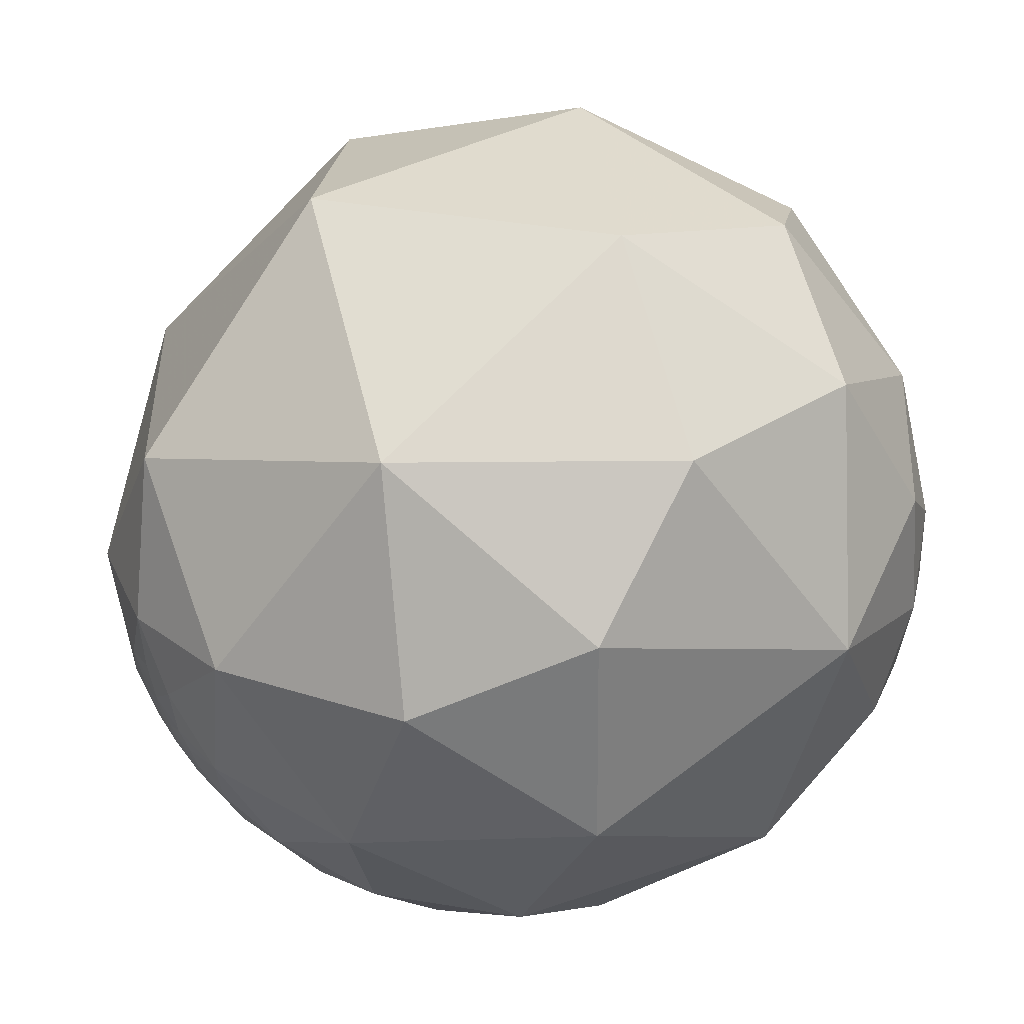
<metadata>
{"format":"obj","ext":"obj","renderer":"f3d","projection":"perspective","resolution":1024,"background":"white","views":[{"elev":49.4,"azim":46.8,"up":"+Z"}]}
</metadata>
<code>
v 0.6678 0.2594 -0.6977
v 0.6154 0.1783 -0.7678
v 0.3218 0.6198 -0.7158
v 0.7758 0.2132 -0.5939
v 0.6789 0.03618 -0.7333
v 0.6702 -0.3408 -0.6593
v 0.4785 0.2311 -0.8472
v 0.8355 0.2566 -0.4859
v 0.7762 0.3538 -0.5219
v 0.9122 -0.03156 -0.4085
v 0.9307 0.3119 -0.191
v 0.872 0.3963 -0.2872
v 0.8767 0.4437 -0.1858
v 0.8759 0.4825 0.004939
v 0.836 0.5253 -0.1585
v 0.7554 0.6424 0.1291
v 0.7974 0.5288 0.2906
v 0.7885 0.613 -0.04971
v 0.676 -0.618 -0.4013
v 0.9626 0.1204 0.2427
v 0.4197 -0.6567 -0.6265
v 0.4221 -0.3098 -0.852
v 0.8399 -0.5413 0.03989
v 0.6359 -0.07958 0.7677
v 0.7269 -0.4424 0.5253
v 0.3948 -0.8289 -0.3964
v -0.01396 -0.1965 -0.9804
v -0.5679 0.004634 -0.8231
v 0.4153 -0.9063 -0.07807
v 0.19 0.138 0.972
v 0.2021 -0.5794 0.7896
v -0.4551 -0.2085 0.8657
v 0.4951 -0.7913 0.3587
v -0.005073 -0.7227 -0.6912
v -0.4075 -0.4876 -0.7722
v -0.767 -0.4428 -0.4644
v 0.2075 -0.8426 -0.4969
v 0.1863 -0.9385 -0.2906
v 0.05147 -0.9615 0.27
v -0.391 -0.7863 0.4784
v -0.9189 -0.3424 0.196
v 0.7613 0.4272 -0.4877
v 0.8026 0.4979 -0.3284
v 0.8372 0.469 -0.2813
v 0.7908 0.5842 -0.1825
v 0.8121 0.5276 -0.249
v 0.7818 0.5505 -0.2927
v 0.777 0.5 -0.3824
v 0.7876 0.4545 -0.4161
v 0.7616 0.4889 -0.4253
v 0.7688 0.4622 -0.442
v 0.7474 0.4752 -0.4643
v 0.7362 0.5133 -0.441
v 0.7158 0.4913 -0.4962
v 0.7347 0.4171 -0.535
v 0.677 0.4922 -0.5472
v 0.6912 0.5552 -0.4625
v 0.7229 0.5405 -0.4304
v 0.7536 0.5152 -0.4082
v 0.7616 0.5409 -0.357
v 0.7402 0.54 -0.4007
v 0.7329 0.5595 -0.3871
v 0.7395 0.5545 -0.3816
v 0.7442 0.5529 -0.3746
v 0.7501 0.5415 -0.3797
v 0.7497 0.5573 -0.3569
v 0.7387 0.5611 -0.3735
v 0.7415 0.5585 -0.3717
v 0.7432 0.5588 -0.368
v 0.7451 0.5593 -0.3634
v 0.7459 0.5626 -0.3566
v 0.7427 0.5607 -0.3661
v 0.7434 0.5611 -0.364
v 0.7432 0.5624 -0.3625
v 0.7431 0.563 -0.3618
v 0.7438 0.563 -0.3603
v 0.742 0.5613 -0.3666
v 0.7427 0.5635 -0.3619
v 0.7418 0.5625 -0.3652
v 0.7426 0.5624 -0.3638
v 0.7422 0.5637 -0.3625
v 0.7409 0.562 -0.3677
v 0.742 0.5631 -0.3638
v 0.7388 0.5641 -0.3686
v 0.7405 0.5638 -0.3656
v 0.741 0.5636 -0.365
v 0.7413 0.5642 -0.3635
v 0.7414 0.5631 -0.3651
v 0.7417 0.5638 -0.3633
v 0.7415 0.5636 -0.3641
v 0.741 0.5641 -0.3643
v 0.7408 0.5642 -0.3646
v 0.741 0.564 -0.3646
v 0.7398 0.5633 -0.368
v 0.7397 0.5644 -0.3665
v 0.7402 0.5641 -0.366
v 0.7406 0.5642 -0.3649
v 0.7404 0.5642 -0.3653
v 0.7422 0.56 -0.3682
v 0.7417 0.5604 -0.3686
v 0.7405 0.5642 -0.3652
v 0.7405 0.5642 -0.3651
v 0.7405 0.5641 -0.3652
v 0.7405 0.5641 -0.3653
v 0.7417 0.5632 -0.3643
v 0.7413 0.5636 -0.3644
v 0.8041 0.4209 -0.4198
v 0.8048 0.4196 -0.4198
v 0.8037 0.4209 -0.4206
v 0.8039 0.4221 -0.419
v 0.8032 0.4226 -0.4199
v 0.8053 0.4205 -0.418
v 0.8081 0.4161 -0.417
v 0.8041 0.4169 -0.4237
v 0.8029 0.4239 -0.4192
v 0.8025 0.4228 -0.4211
v 0.8025 0.4261 -0.4175
v 0.8036 0.4242 -0.4174
v 0.8048 0.4235 -0.4158
v 0.8054 0.4218 -0.4164
v 0.8053 0.4256 -0.4127
v 0.8033 0.4237 -0.4187
v 0.8037 0.4234 -0.4181
v 0.8039 0.4235 -0.4177
v 0.8043 0.4237 -0.4165
v 0.8039 0.4237 -0.4174
v 0.8035 0.4236 -0.4183
v 0.8038 0.4237 -0.4177
v 0.804 0.4232 -0.4176
v 0.8035 0.4233 -0.4186
v 0.8035 0.4235 -0.4185
v 0.8034 0.4235 -0.4185
v 0.8032 0.4233 -0.4191
v 0.803 0.4237 -0.4191
v 0.8045 0.4226 -0.4173
v 0.8043 0.4232 -0.4172
v 0.8001 0.4249 -0.4234
v 0.8092 0.4027 -0.4279
v 0.8031 0.409 -0.4332
v 0.8031 0.4337 -0.4085
v 0.8071 0.4339 -0.4003
v 0.8228 0.3933 -0.4104
v 0.81 0.3753 -0.4506
v 0.808 0.4511 -0.379
v 0.8129 0.4238 -0.3995
v 0.8355 0.4127 -0.3628
v 0.7949 0.4219 -0.4361
v 0.7977 0.4382 -0.4142
v 0.868 0.3143 -0.3844
v 0.7938 0.4769 -0.3775
v 0.7817 0.4183 -0.4626
v -0.135 -0.9793 -0.1507
v -0.1361 -0.9794 -0.1489
v -0.1374 -0.9791 -0.1499
v -0.1384 -0.9793 -0.1475
v -0.1444 -0.9789 -0.1449
v -0.1367 -0.9793 -0.1493
v -0.1354 -0.9795 -0.1492
v -0.1351 -0.9797 -0.1481
v -0.1315 -0.9801 -0.1484
v -0.1337 -0.9798 -0.1486
v -0.1333 -0.9801 -0.1473
v -0.1302 -0.9811 -0.1434
v -0.1336 -0.9805 -0.1444
v -0.1315 -0.9811 -0.1418
v -0.1328 -0.9802 -0.1467
v -0.1389 -0.9804 -0.1395
v -0.1234 -0.9817 -0.1447
v -0.1308 -0.9818 -0.1375
v -0.1297 -0.9783 -0.1615
v -0.1394 -0.9785 -0.1523
v -0.1437 -0.9782 -0.1498
v -0.1374 -0.9821 -0.1292
v -0.1485 -0.9798 -0.1336
v -0.1314 -0.9832 -0.1265
v -0.1524 -0.9762 -0.1543
v -0.1203 -0.9842 -0.1301
v -0.1372 -0.9845 -0.1091
v -0.1807 -0.9757 -0.1242
v -0.1022 -0.9766 -0.189
v -0.09756 -0.9842 -0.1476
v -0.1772 -0.9704 -0.1639
v -0.1014 -0.9882 -0.1151
v -0.05896 -0.9912 -0.1183
v -0.04584 -0.9837 -0.1736
v -0.08144 -0.9631 -0.2567
v -0.1553 -0.9665 -0.2041
v -0.22 -0.9193 -0.3262
v -0.2195 -0.9602 -0.1726
v -0.2438 -0.9655 -0.09144
v -0.1836 -0.9821 -0.04305
v -0.09224 -0.9932 -0.07039
v -0.4574 -0.8636 -0.212
v 0.01765 -0.9185 -0.395
v 0.02384 -0.9699 -0.2423
v -0.3325 -0.9353 -0.1211
v -0.2967 -0.955 0.004664
v -0.2143 -0.9758 0.04254
v -0.112 -0.9926 0.04667
v -0.4569 -0.7526 -0.4741
v -0.6774 -0.7114 -0.1874
v -0.5217 -0.8497 0.07659
v 0.04456 -0.9955 -0.08346
v -0.259 -0.9526 0.1599
v 0.6904 0.3683 -0.6226
v 0.636 0.4172 -0.6492
v 0.7132 0.389 -0.5832
v 0.6961 0.4307 -0.5743
v 0.7289 0.3363 -0.5963
v 0.5424 0.5347 -0.648
v 0.4991 0.6887 -0.526
v 0.5239 0.7696 -0.3649
v 0.3314 0.8314 -0.4462
v 0.4748 0.8649 -0.1629
v 0.6349 0.7232 -0.2717
v 0.63 0.7581 -0.1686
v 0.5233 0.8498 0.06343
v 0.6808 0.723 -0.1171
v 0.6061 0.7923 -0.06987
v 0.6778 0.7348 0.02661
v 0.7419 0.6595 -0.1213
v -0.0534 0.3681 -0.9282
v 0.08253 0.9729 -0.2158
v 0.542 0.7631 0.3519
v -0.1319 0.7946 -0.5926
v 0.6404 0.412 0.6482
v 0.263 0.6037 0.7526
v 0.09556 0.8314 0.5475
v 0.2081 0.965 0.1594
v -0.4612 0.4724 -0.7511
v -0.3499 0.9073 -0.2332
v -0.1764 0.9838 0.03147
v -0.7308 0.3393 -0.5923
v -0.3083 0.5011 0.8087
v -0.3171 0.8761 0.3631
v -0.9287 0.07627 -0.363
v -0.6125 0.6514 -0.4479
v -0.4892 0.8707 0.0502
v -0.7135 0.5583 0.4234
v -0.7758 0.1699 0.6077
v 0.7187 0.67 -0.186
v 0.7401 0.608 -0.2873
v 0.7548 0.6136 -0.2319
v 0.7278 0.6154 -0.3025
v 0.7235 0.6414 -0.2553
v 0.7181 0.6277 -0.3007
v 0.7187 0.6068 -0.3395
v 0.7098 0.6432 -0.2872
v 0.6899 0.6589 -0.2998
v 0.7069 0.6304 -0.3207
v 0.7178 0.5778 -0.3886
v 0.6939 0.6135 -0.3771
v 0.7263 0.5881 -0.3558
v 0.7349 0.5919 -0.3311
v 0.7368 0.5658 -0.37
v 0.7329 0.575 -0.3636
v 0.7528 0.5758 -0.3191
v 0.7384 0.5691 -0.3618
v 0.7419 0.5719 -0.3502
v 0.7469 0.5669 -0.3475
v 0.7438 0.5665 -0.3547
v 0.7425 0.5689 -0.3537
v 0.743 0.5652 -0.3586
v 0.7427 0.5671 -0.3562
v 0.743 0.5638 -0.3606
v 0.742 0.5686 -0.3551
v 0.742 0.5661 -0.359
v 0.7424 0.5645 -0.3607
v 0.7409 0.567 -0.3601
v 0.7392 0.5659 -0.3653
v 0.741 0.5651 -0.3628
v 0.7414 0.565 -0.3622
v 0.7412 0.5656 -0.3614
v 0.7418 0.5648 -0.3617
v 0.7415 0.5653 -0.3615
v 0.741 0.5644 -0.3638
v 0.7408 0.5646 -0.3639
v 0.7404 0.5647 -0.3645
v 0.7421 0.57 -0.3528
v 0.7421 0.57 -0.3525
v 0.7422 0.5694 -0.3535
v 0.7405 0.5643 -0.365
v 0.7415 0.5658 -0.3607
v 0.699 0.6716 -0.2456
v 0.6984 0.6718 -0.2467
v 0.6984 0.6721 -0.246
v 0.6976 0.673 -0.2459
v 0.6995 0.6707 -0.2468
v 0.6947 0.6763 -0.2447
v 0.6971 0.6729 -0.2475
v 0.7 0.6703 -0.2463
v 0.7005 0.6689 -0.2487
v 0.6984 0.671 -0.249
v 0.6979 0.6731 -0.2448
v 0.7014 0.6696 -0.2442
v 0.6987 0.6727 -0.2434
v 0.6992 0.6718 -0.2446
v 0.6981 0.675 -0.2389
v 0.7003 0.6703 -0.2455
v 0.7001 0.6706 -0.2454
v 0.6998 0.6708 -0.2454
v 0.7 0.6707 -0.2453
v 0.7 0.6705 -0.2456
v 0.7001 0.6705 -0.2454
v 0.6997 0.6711 -0.245
v 0.6998 0.6708 -0.2457
v 0.7 0.6706 -0.2454
v 0.7 0.6707 -0.2455
v 0.6998 0.6706 -0.2461
v 0.6997 0.6706 -0.2463
v 0.6997 0.6707 -0.2461
v 0.6996 0.6708 -0.2461
v 0.6999 0.6711 -0.2444
v 0.6996 0.6713 -0.2447
v 0.6955 0.6728 -0.2521
v 0.6986 0.6691 -0.2535
v 0.7032 0.6654 -0.2505
v 0.701 0.6657 -0.2557
v 0.6991 0.6763 -0.2322
v 0.6967 0.6674 -0.263
v 0.7063 0.6653 -0.242
v 0.7046 0.6746 -0.2202
v 0.6844 0.6914 -0.2315
v 0.6852 0.6812 -0.258
v 0.7053 0.658 -0.2637
v 0.6603 0.7201 -0.2133
v 0.6821 0.7066 -0.1882
v -0.8339 0.5474 0.07078
v -0.8346 0.5464 0.07021
v -0.8343 0.5468 0.07118
v -0.8347 0.546 0.07178
v -0.834 0.547 0.0719
v -0.8341 0.5471 0.07128
v -0.8339 0.5473 0.07138
v -0.8337 0.5476 0.07151
v -0.833 0.5487 0.07068
v -0.8334 0.5481 0.07148
v -0.8335 0.5479 0.07111
v -0.8331 0.5484 0.07215
v -0.8326 0.5489 0.07332
v -0.833 0.5484 0.07264
v -0.8332 0.5483 0.07168
v -0.8334 0.5479 0.07244
v -0.8304 0.5531 0.06718
v -0.836 0.5442 0.06946
v -0.8352 0.545 0.07312
v -0.8342 0.5464 0.07495
v -0.834 0.5476 0.06791
v -0.8359 0.5435 0.07641
v -0.8343 0.5454 0.08095
v -0.8332 0.5472 0.07979
v -0.8308 0.5513 0.07711
v -0.8338 0.5443 0.09268
v -0.8417 0.5357 0.06782
v -0.8359 0.5456 0.05937
v -0.8566 0.5105 0.07483
v -0.8222 0.5671 0.04931
v -0.8498 0.5258 0.03552
v -0.8139 0.5771 0.06701
v -0.8234 0.5627 0.07324
v -0.8076 0.5832 0.0873
v -0.8016 0.5951 0.05846
v -0.8041 0.5802 0.1296
v -0.8926 0.4488 -0.04278
v -0.8871 0.458 0.05798
v -0.8651 0.4867 0.1211
v -0.8288 0.5376 0.1552
v -0.7941 0.6076 -0.01407
v -0.8079 0.5504 -0.2107
v -0.6476 0.7489 -0.1401
v -0.764 0.6369 0.1034
v -0.6796 0.7324 0.04235
v -0.9232 0.3826 0.0364
v -0.9145 0.3854 0.1229
v -0.8506 0.4763 0.2227
v -0.7768 0.5939 0.2093
v -0.8323 0.4058 -0.3777
v -0.9144 0.35 -0.2032
v -0.9731 0.2304 0.006692
v -0.6442 0.7362 0.2072
v -0.9232 0.2582 0.2846
v 0.6631 0.6018 -0.445
v 0.5955 0.6842 -0.421
v 0.5854 0.6207 -0.5215
v 0.6297 0.6246 -0.4619
v 0.6361 0.5535 -0.5376
v 0.6561 0.653 -0.3784
f 1 2 7
f 7 3 210
f 26 38 37
f 5 7 2
f 4 8 10
f 149 10 8
f 11 10 149
f 11 13 14
f 18 14 15
f 16 17 14
f 11 20 10
f 20 11 14
f 20 14 17
f 21 22 6
f 7 5 22
f 7 27 222
f 27 7 22
f 23 10 20
f 17 226 20
f 21 19 26
f 19 23 29
f 29 26 19
f 30 32 31
f 33 25 31
f 33 23 25
f 23 33 29
f 28 35 36
f 35 27 34
f 31 40 39
f 38 26 29
f 64 69 70
f 36 35 200
f 201 41 36
f 12 44 13
f 15 44 46
f 46 44 43
f 47 43 48
f 50 59 48
f 48 49 51
f 151 9 42
f 151 42 51
f 151 51 49
f 52 53 59
f 51 52 50
f 52 51 42
f 55 54 52
f 56 57 54
f 45 46 47
f 58 62 61
f 62 63 61
f 63 64 61
f 61 64 65
f 59 65 60
f 255 67 62
f 63 62 67
f 257 66 260
f 68 69 64
f 70 73 76
f 70 71 66
f 68 67 82
f 70 69 73
f 75 265 76
f 74 73 80
f 78 75 80
f 83 81 80
f 77 82 79
f 68 63 67
f 108 113 114
f 77 100 82
f 67 94 82
f 67 84 94
f 84 67 255
f 255 270 84
f 82 86 88
f 86 82 85
f 88 86 106
f 89 105 90
f 92 93 86
f 93 91 86
f 91 93 92
f 95 94 84
f 84 270 95
f 92 85 97
f 96 85 94
f 72 69 99
f 77 72 99
f 54 58 53
f 257 60 66
f 101 85 98
f 102 97 85
f 85 104 103
f 104 282 103
f 85 103 102
f 101 104 85
f 106 90 88
f 108 109 107
f 107 109 110
f 107 110 108
f 111 110 109
f 116 111 109
f 121 125 118
f 116 115 111
f 112 110 135
f 115 116 117
f 121 113 120
f 133 110 111
f 122 115 118
f 118 127 122
f 129 135 110
f 110 130 123
f 110 133 130
f 134 122 133
f 140 141 121
f 129 124 126
f 125 119 135
f 135 136 125
f 125 136 129
f 137 116 114
f 116 137 117
f 139 114 138
f 141 145 121
f 142 143 138
f 143 9 151
f 145 141 144
f 145 142 113
f 113 142 138
f 144 146 145
f 147 139 143
f 137 139 147
f 140 144 141
f 145 146 142
f 147 148 137
f 144 140 148
f 143 142 149
f 149 8 143
f 44 146 144
f 149 146 12
f 160 152 170
f 43 144 150
f 150 144 49
f 148 147 49
f 151 49 147
f 158 159 153
f 160 161 152
f 160 162 161
f 161 162 159
f 163 169 165
f 165 169 164
f 166 164 162
f 163 168 169
f 180 186 185
f 172 171 155
f 169 173 167
f 173 169 175
f 167 173 174
f 170 171 176
f 170 187 180
f 168 170 181
f 181 183 177
f 177 183 178
f 175 177 178
f 179 176 174
f 181 170 180
f 187 176 182
f 189 182 179
f 184 183 181
f 192 183 184
f 185 195 203
f 187 186 180
f 186 187 188
f 188 187 189
f 190 189 179
f 192 178 183
f 191 178 192
f 191 179 178
f 186 195 185
f 40 41 202
f 193 188 196
f 197 202 196
f 196 189 190
f 191 198 197
f 191 199 198
f 203 199 192
f 184 203 192
f 188 193 200
f 194 188 34
f 200 193 201
f 193 202 201
f 38 195 194
f 29 203 38
f 39 199 203
f 204 199 39
f 159 164 155
f 201 202 41
f 224 217 229
f 33 39 29
f 201 36 200
f 206 205 1
f 205 209 1
f 208 56 54
f 209 4 1
f 9 209 55
f 52 42 55
f 42 9 55
f 209 9 4
f 208 54 55
f 215 214 216
f 215 216 326
f 216 214 219
f 220 221 218
f 220 218 219
f 223 214 213
f 220 217 224
f 224 17 16
f 225 213 3
f 213 225 223
f 229 214 223
f 226 224 227
f 235 234 228
f 225 222 230
f 28 230 222
f 225 231 223
f 229 232 235
f 269 258 259
f 236 233 28
f 36 236 28
f 237 230 233
f 231 238 232
f 235 232 238
f 377 233 236
f 36 41 236
f 221 243 241
f 244 247 246
f 250 246 247
f 247 251 252
f 387 249 252
f 252 251 57
f 252 57 382
f 253 251 247
f 247 244 254
f 45 47 243
f 257 243 47
f 257 242 243
f 256 251 253
f 256 62 251
f 255 62 256
f 254 259 256
f 257 259 254
f 259 261 262
f 261 259 260
f 76 263 261
f 263 267 264
f 265 75 78
f 266 264 267
f 267 269 266
f 274 283 267
f 274 268 81
f 290 289 287
f 255 258 270
f 273 271 269
f 270 269 278
f 269 283 273
f 89 87 274
f 272 275 274
f 277 92 278
f 276 271 87
f 276 87 91
f 278 92 97
f 280 259 262
f 280 281 279
f 98 96 278
f 278 97 102
f 101 278 282
f 284 285 286
f 287 284 286
f 285 284 288
f 284 297 305
f 297 284 294
f 299 295 292
f 296 289 298
f 299 291 303
f 310 311 309
f 301 306 284
f 303 307 300
f 308 301 307
f 308 306 301
f 306 308 303
f 288 310 291
f 245 248 325
f 312 309 311
f 312 311 310
f 312 310 288
f 284 312 288
f 1 4 5
f 313 314 297
f 305 314 313
f 293 292 316
f 317 292 295
f 289 324 323
f 318 316 292
f 318 292 317
f 316 320 315
f 298 323 319
f 320 324 315
f 317 325 318
f 325 317 321
f 324 215 323
f 326 323 215
f 326 327 323
f 241 322 327
f 322 241 245
f 320 249 324
f 249 320 325
f 347 343 332
f 345 346 331
f 332 335 334
f 328 338 336
f 338 337 336
f 335 337 338
f 343 337 335
f 336 339 340
f 342 343 339
f 337 343 342
f 329 328 348
f 345 329 348
f 351 340 347
f 346 347 331
f 349 350 347
f 358 357 368
f 349 346 345
f 355 354 345
f 352 360 344
f 353 352 351
f 355 357 358
f 359 357 360
f 356 354 358
f 361 362 359
f 362 357 359
f 368 357 362
f 356 358 365
f 365 358 364
f 364 378 379
f 353 356 366
f 372 370 368
f 362 371 368
f 361 371 362
f 363 371 361
f 367 366 375
f 373 379 374
f 374 375 366
f 379 236 41
f 363 367 376
f 363 376 371
f 237 369 370
f 236 378 377
f 370 372 238
f 238 380 235
f 380 371 376
f 239 375 381
f 343 335 332
f 239 235 380
f 384 210 211
f 386 385 382
f 385 384 383
f 384 385 386
f 386 57 56
f 211 212 383
f 387 383 215
f 382 387 252
f 386 206 210
f 7 222 3
f 9 8 4
f 5 4 10
f 10 6 5
f 12 11 149
f 11 12 13
f 14 13 15
f 18 16 14
f 19 6 10
f 21 6 19
f 6 22 5
f 19 10 23
f 226 24 20
f 24 25 20
f 23 20 25
f 222 27 28
f 226 30 24
f 27 35 28
f 25 24 31
f 24 30 31
f 34 22 21
f 22 34 27
f 37 34 21
f 31 32 40
f 40 32 41
f 200 35 34
f 13 44 15
f 45 18 15
f 46 45 15
f 43 47 46
f 48 43 150
f 150 49 48
f 50 48 51
f 50 52 59
f 52 54 53
f 54 57 58
f 53 58 61
f 47 48 60
f 48 59 60
f 61 59 53
f 61 65 59
f 66 60 65
f 257 47 60
f 65 64 66
f 64 63 68
f 73 69 72
f 76 73 74
f 74 75 76
f 80 73 72
f 77 80 72
f 80 75 74
f 80 77 79
f 81 78 80
f 79 83 80
f 79 82 88
f 83 79 105
f 79 88 105
f 87 106 86
f 89 90 87
f 106 87 90
f 89 83 105
f 89 81 83
f 91 87 86
f 92 86 85
f 82 94 85
f 95 96 94
f 68 100 99
f 99 69 68
f 77 99 100
f 96 98 85
f 88 90 105
f 108 110 112
f 112 113 108
f 115 117 118
f 125 121 119
f 135 119 120
f 120 112 135
f 113 112 120
f 125 126 118
f 118 123 127
f 118 128 123
f 123 128 124
f 118 126 128
f 124 128 126
f 129 123 124
f 123 129 110
f 123 130 127
f 127 130 131
f 130 132 131
f 131 132 127
f 122 127 132
f 122 132 130
f 122 130 133
f 115 122 134
f 115 134 133
f 125 129 126
f 129 136 135
f 138 114 113
f 145 113 121
f 139 137 114
f 140 117 137
f 148 140 137
f 9 143 8
f 148 49 144
f 149 142 146
f 146 44 12
f 171 152 154
f 171 154 155
f 157 154 152
f 152 153 157
f 153 155 157
f 157 155 154
f 152 158 153
f 152 159 158
f 152 161 159
f 162 164 159
f 163 164 160
f 163 165 164
f 160 164 166
f 160 166 162
f 164 169 167
f 167 155 164
f 163 160 168
f 170 152 171
f 155 156 172
f 156 167 174
f 181 177 168
f 173 175 178
f 173 178 174
f 156 174 176
f 172 156 176
f 172 176 171
f 170 176 187
f 177 169 168
f 169 177 175
f 179 174 178
f 176 179 182
f 187 182 189
f 185 184 181
f 191 190 179
f 186 188 194
f 194 195 186
f 196 188 189
f 197 196 190
f 190 191 197
f 191 192 199
f 34 188 200
f 193 196 202
f 37 38 194
f 34 37 194
f 38 203 195
f 29 39 203
f 204 198 199
f 204 197 198
f 202 197 204
f 155 167 156
f 40 204 39
f 206 208 205
f 207 208 55
f 205 207 209
f 207 205 208
f 55 209 207
f 7 206 1
f 206 56 208
f 7 210 206
f 212 211 213
f 211 3 213
f 211 210 3
f 215 212 214
f 213 214 212
f 214 217 219
f 218 216 219
f 327 326 216
f 216 218 327
f 219 217 220
f 220 224 16
f 16 18 220
f 226 17 224
f 3 222 225
f 229 217 214
f 227 224 228
f 232 229 223
f 231 232 223
f 226 227 30
f 28 233 230
f 228 234 227
f 227 234 30
f 234 32 30
f 237 231 225
f 225 230 237
f 239 234 235
f 240 234 239
f 234 240 32
f 240 41 32
f 377 237 233
f 327 218 241
f 18 221 220
f 218 221 241
f 45 221 18
f 245 241 243
f 245 243 242
f 243 221 45
f 245 242 244
f 245 244 246
f 248 246 250
f 246 248 245
f 248 250 249
f 252 250 247
f 252 249 250
f 57 251 58
f 254 244 242
f 247 254 253
f 254 256 253
f 62 58 251
f 242 257 254
f 258 255 256
f 256 259 258
f 259 257 260
f 260 66 71
f 71 261 260
f 71 76 261
f 263 264 261
f 264 262 261
f 262 264 266
f 76 265 263
f 268 267 263
f 263 265 268
f 78 268 265
f 81 268 78
f 269 267 283
f 267 268 274
f 270 258 269
f 269 271 278
f 271 273 272
f 283 274 275
f 87 271 272
f 274 87 272
f 89 274 81
f 277 278 271
f 277 271 276
f 92 276 91
f 270 278 95
f 95 278 96
f 259 280 279
f 259 279 266
f 281 280 262
f 262 266 281
f 281 266 279
f 101 98 278
f 101 282 104
f 103 282 102
f 282 278 102
f 276 92 277
f 272 273 275
f 275 273 283
f 285 287 286
f 287 294 284
f 294 287 289
f 288 291 292
f 288 293 285
f 293 288 292
f 285 293 290
f 291 299 292
f 313 295 299
f 295 313 296
f 296 313 297
f 296 297 294
f 289 296 294
f 296 298 295
f 301 302 300
f 299 303 300
f 299 300 304
f 300 302 304
f 299 304 302
f 305 302 301
f 307 301 300
f 307 303 308
f 291 306 303
f 291 309 306
f 312 284 306
f 309 312 306
f 299 305 313
f 299 302 305
f 305 297 314
f 293 315 290
f 315 293 316
f 315 289 290
f 321 317 295
f 295 298 321
f 324 289 315
f 319 321 298
f 323 298 289
f 321 319 322
f 316 318 320
f 325 320 318
f 322 319 323
f 327 322 323
f 324 249 215
f 329 330 328
f 329 331 330
f 333 328 330
f 328 333 332
f 333 330 332
f 328 332 334
f 328 334 335
f 328 335 338
f 340 339 341
f 339 336 342
f 336 337 342
f 343 341 339
f 340 341 343
f 343 347 340
f 340 344 336
f 348 328 336
f 348 336 344
f 346 349 347
f 350 353 351
f 350 349 353
f 345 354 349
f 355 345 348
f 355 358 354
f 344 355 348
f 344 360 357
f 357 355 344
f 352 344 340
f 340 351 352
f 354 356 353
f 349 354 353
f 360 361 359
f 353 360 352
f 361 360 353
f 353 363 361
f 363 353 367
f 367 353 366
f 368 369 364
f 368 370 369
f 372 368 371
f 364 369 378
f 373 365 364
f 374 365 373
f 365 374 366
f 237 377 369
f 236 379 378
f 377 378 369
f 231 370 238
f 237 370 231
f 238 372 380
f 372 371 380
f 376 239 380
f 240 239 381
f 239 376 375
f 381 375 374
f 374 379 381
f 330 331 332
f 41 240 381
f 210 384 386
f 387 385 383
f 387 382 385
f 215 383 212
f 249 387 215
f 57 386 382
f 206 386 56
f 37 21 26
f 39 33 31
f 70 66 64
f 76 71 70
f 82 100 68
f 114 109 108
f 109 114 116
f 118 117 121
f 120 119 121
f 111 115 133
f 121 117 140
f 138 143 139
f 151 147 143
f 144 43 44
f 170 168 160
f 185 181 180
f 203 184 185
f 202 204 40
f 155 153 159
f 229 228 224
f 228 229 235
f 259 266 269
f 287 285 290
f 305 301 284
f 309 291 310
f 325 321 245
f 5 2 1
f 245 321 322
f 325 248 249
f 332 331 347
f 331 329 345
f 347 350 351
f 368 364 358
f 365 366 356
f 379 373 364
f 375 376 367
f 41 381 379
f 211 383 384

</code>
